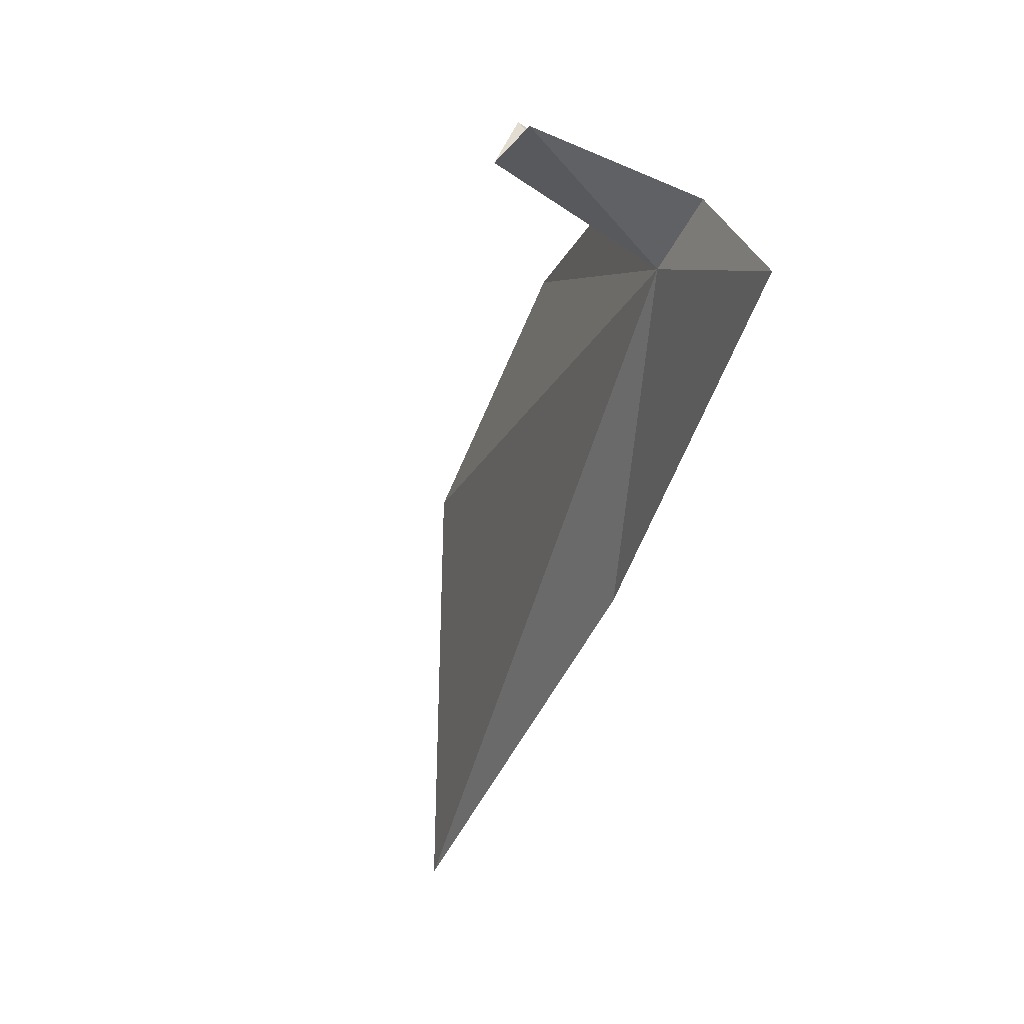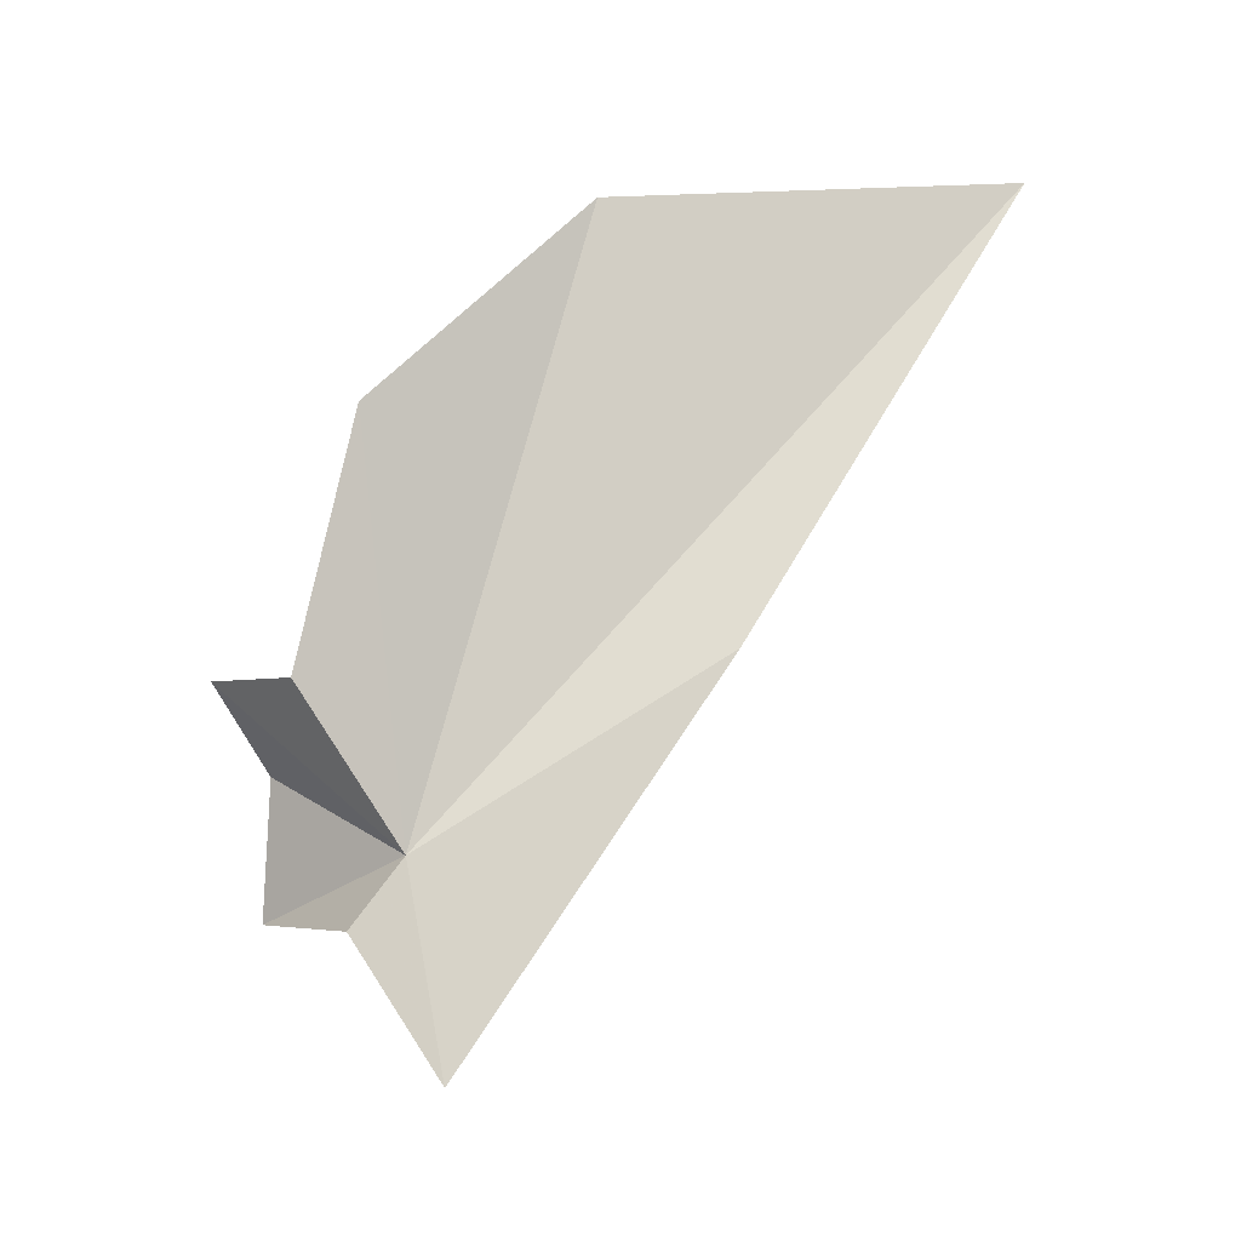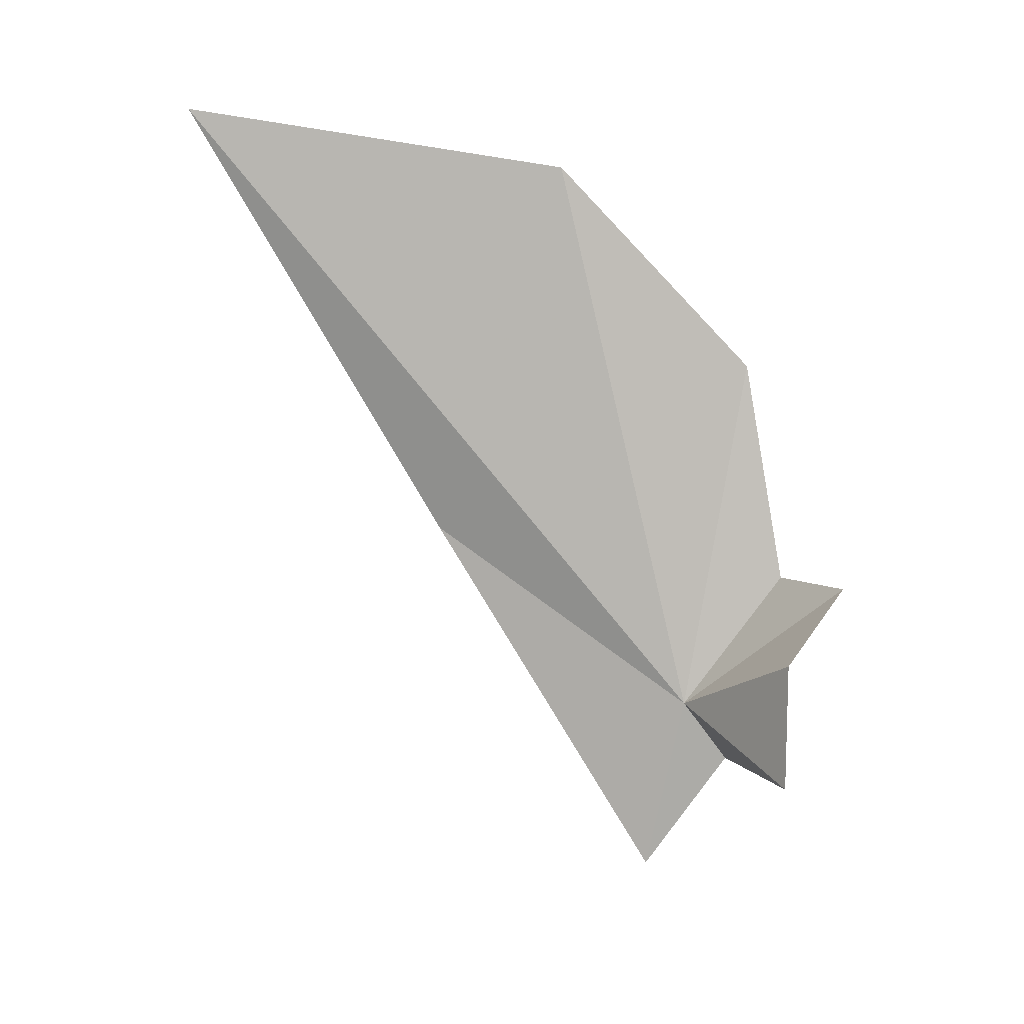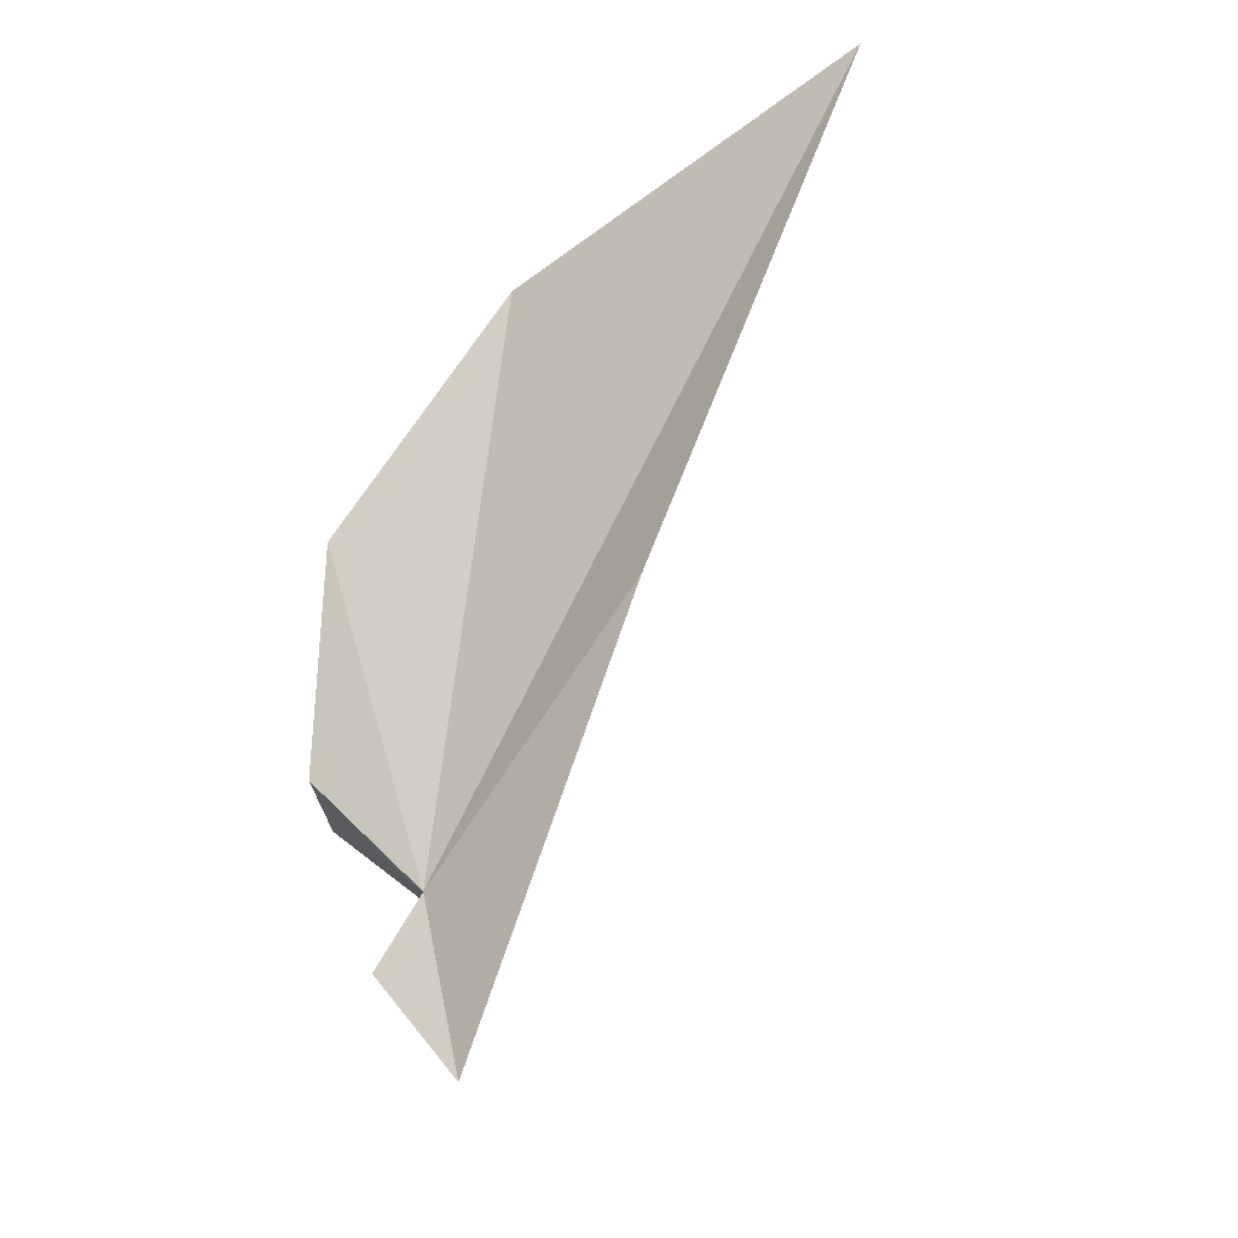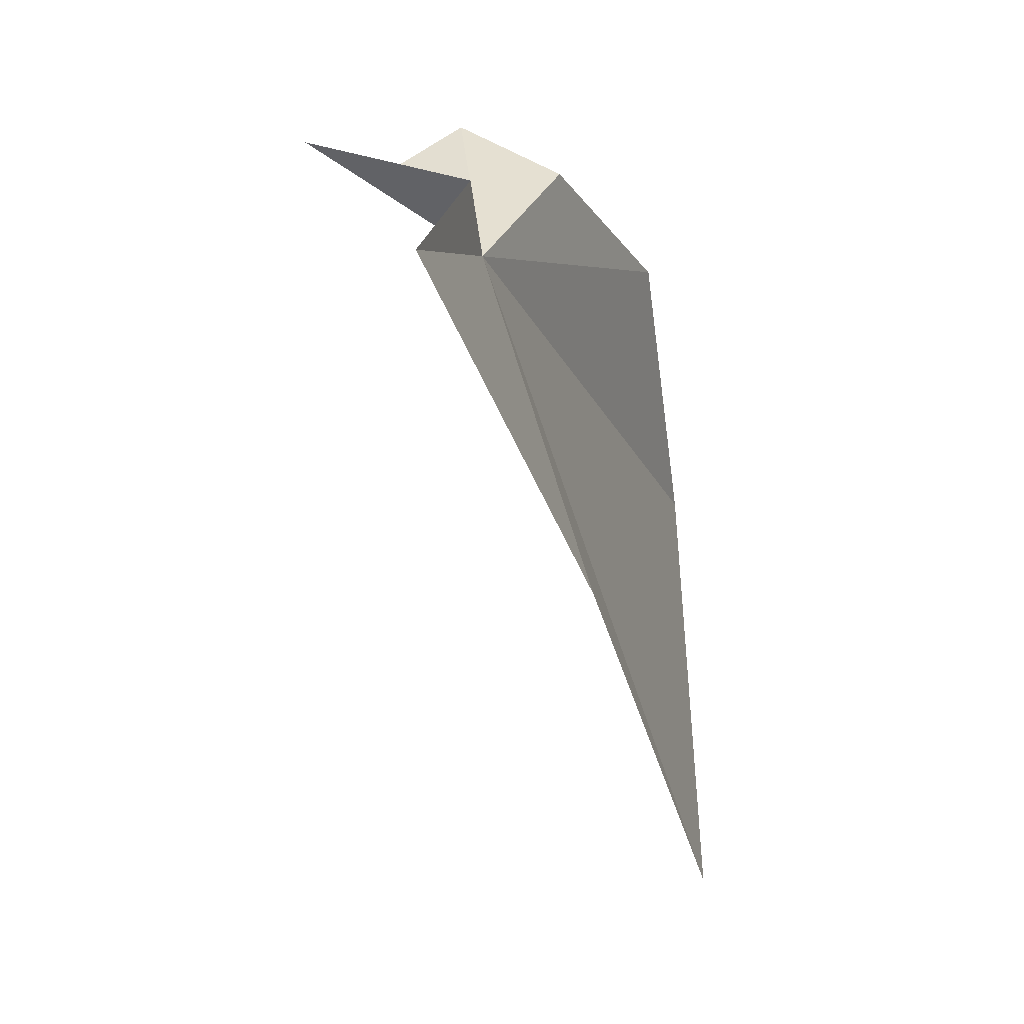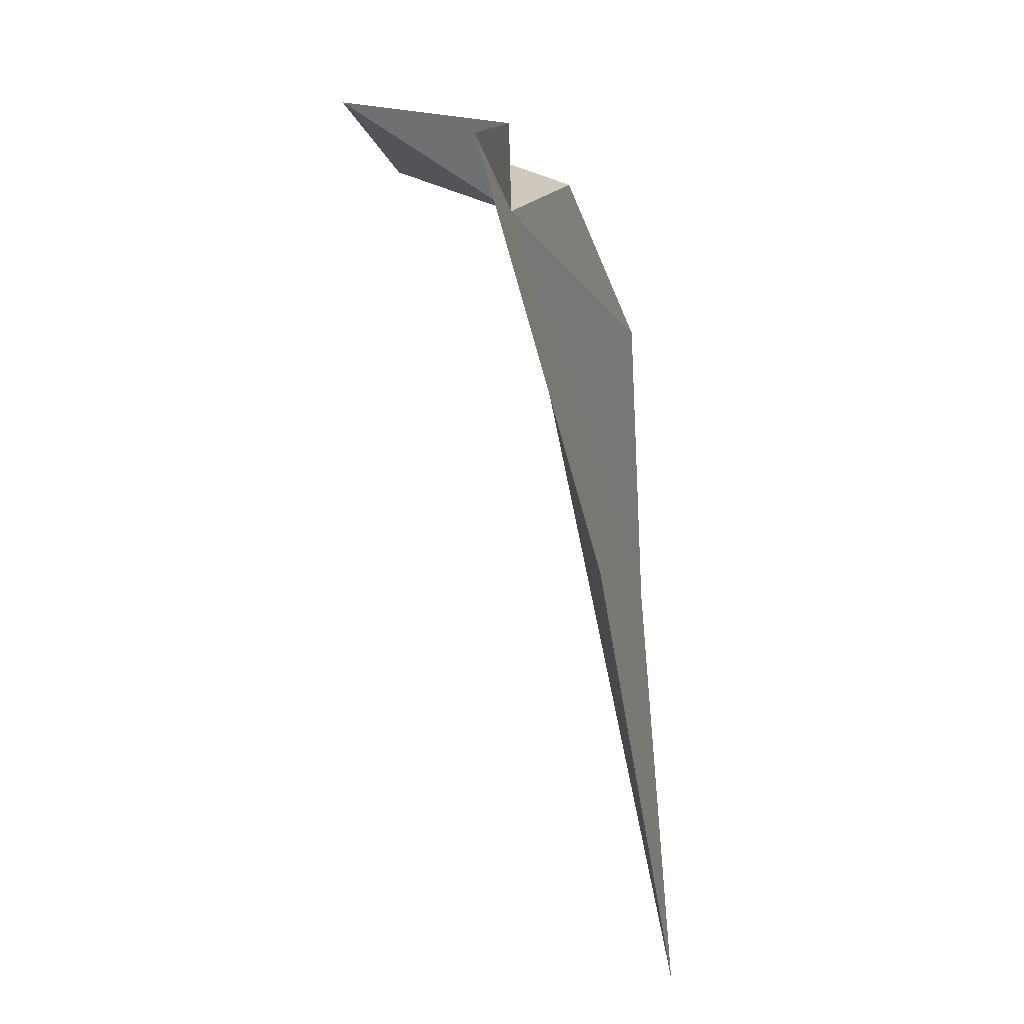
<metadata>
{"format":"obj","ext":"obj","renderer":"f3d","projection":"perspective","resolution":1024,"background":"white","views":[{"elev":-6.4,"azim":151.6,"up":"+Y"},{"elev":-17.1,"azim":-105.4,"up":"+Z"},{"elev":16.0,"azim":91.4,"up":"+Z"},{"elev":-38.4,"azim":-54.9,"up":"+Z"},{"elev":-7.4,"azim":-168.3,"up":"+Y"},{"elev":-23.5,"azim":-174.5,"up":"+Y"}]}
</metadata>
<code>
v 25 17.92 39.2
v 22.58 7.496 46.16
v 21.01 -2.76 63.56
v 21.74 12.58 61.29
v 21.57 20.43 53.01
v 23.39 21.97 44.3
v 25.42 16.42 32.02
v 24.83 19.74 36.66
v 27.07 24.08 45
v 30.6 21.64 37.76
v 29.34 21.74 42.49
f 1 3 2
f 1 4 3
f 1 5 4
f 1 6 5
f 1 2 7
f 1 7 8
f 1 9 6
f 1 8 10
f 1 10 11
f 1 11 9

</code>
